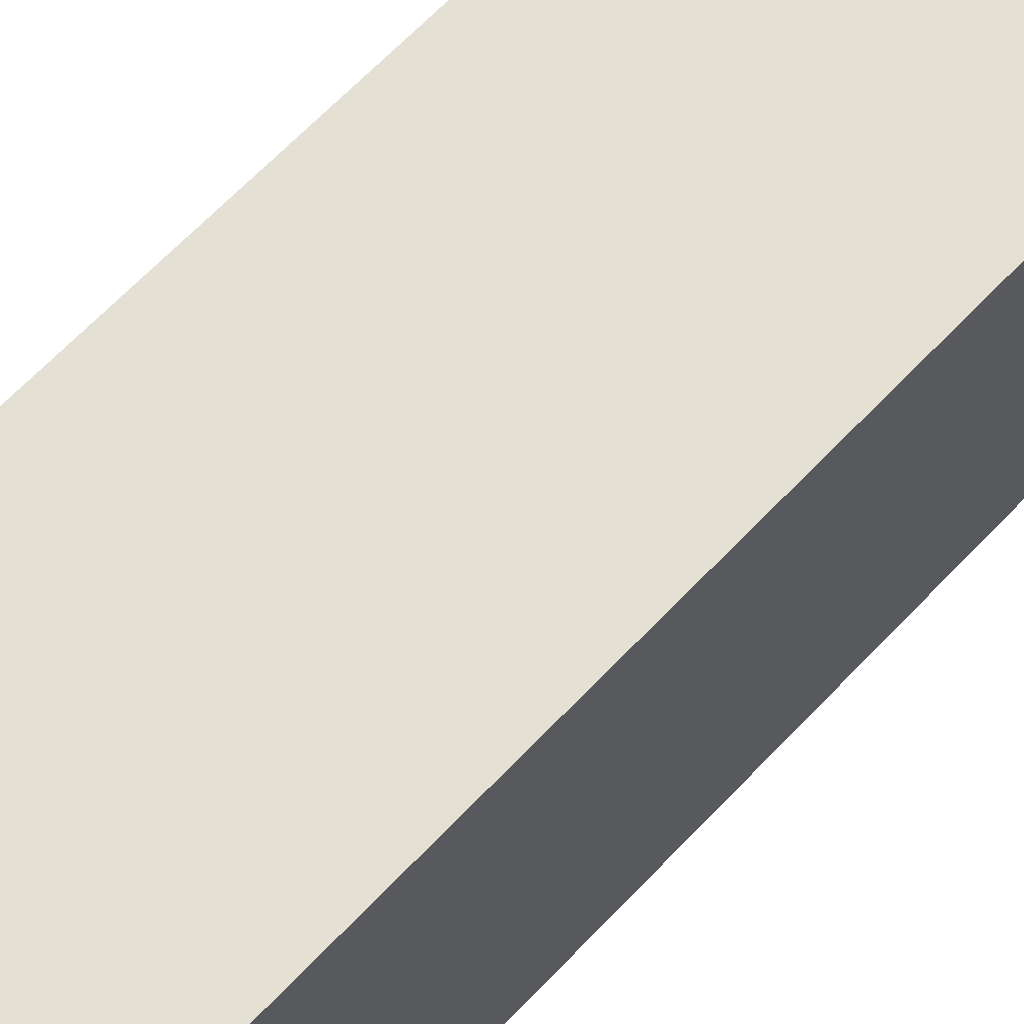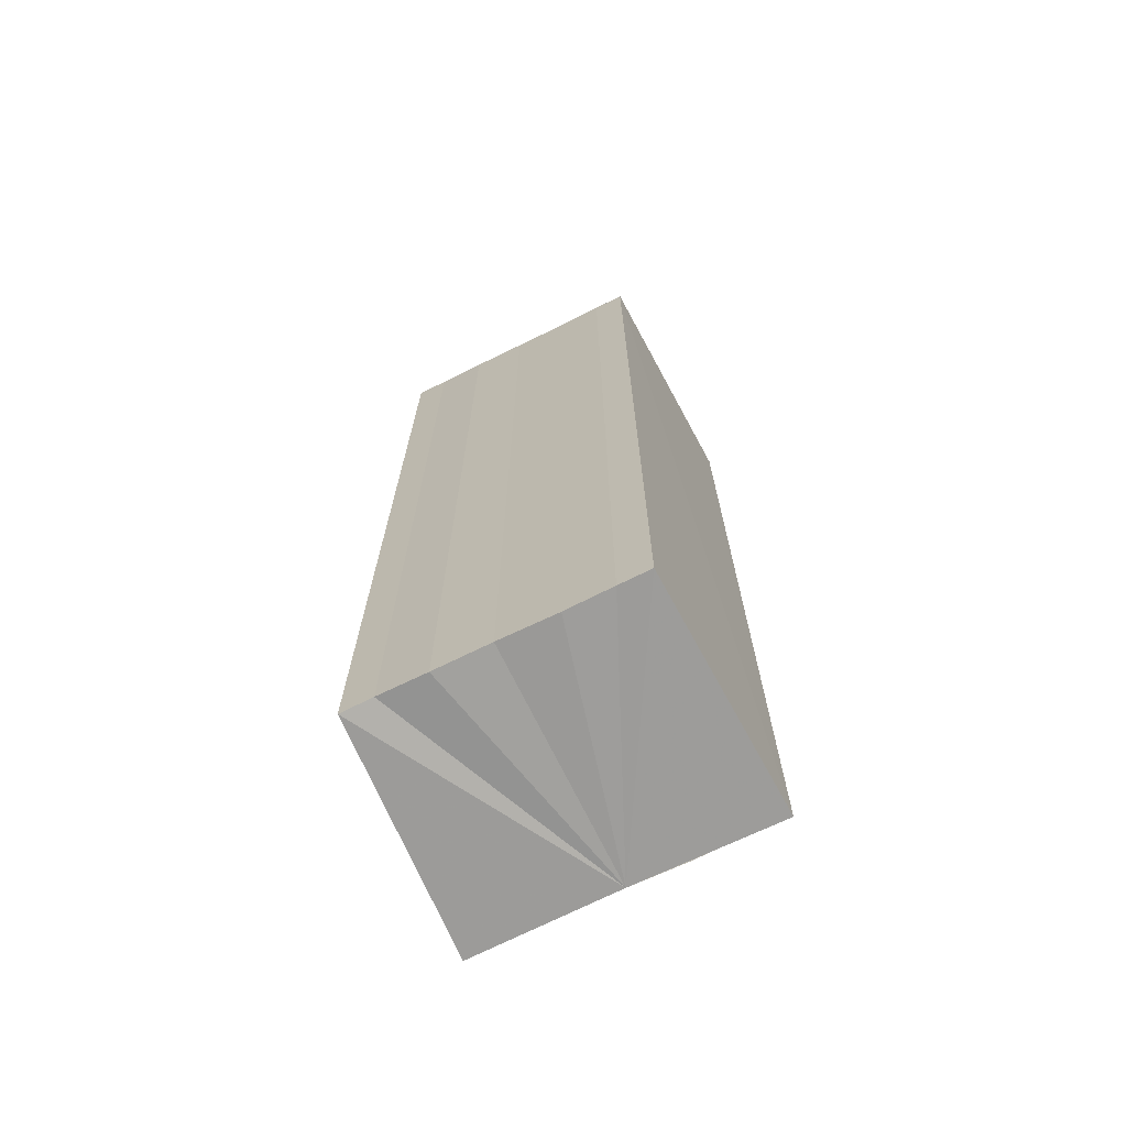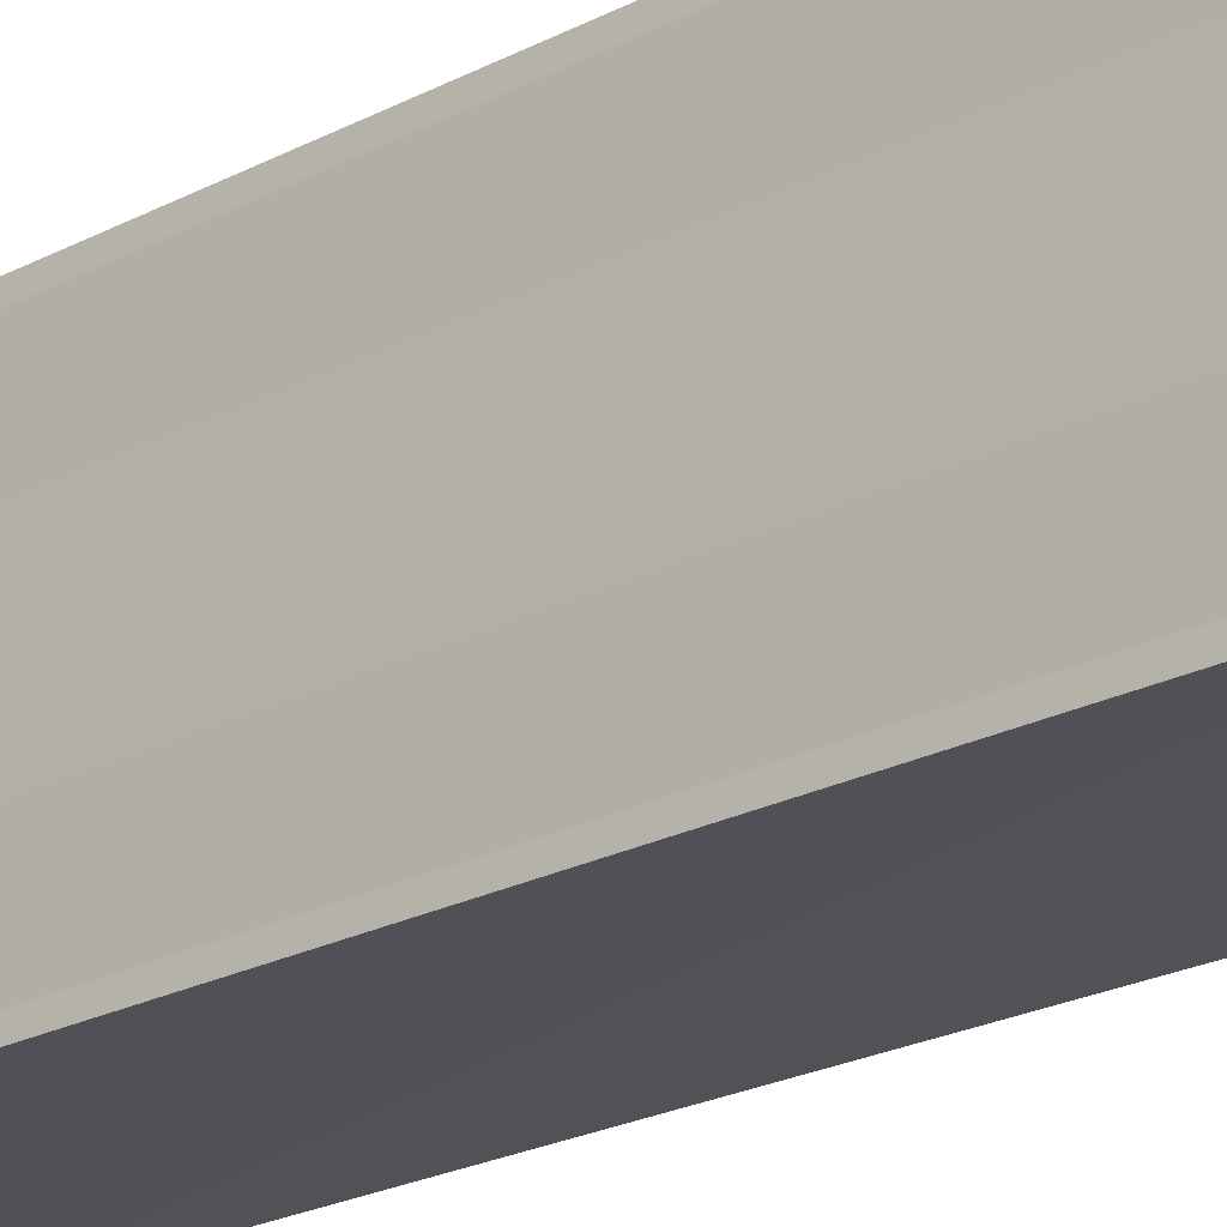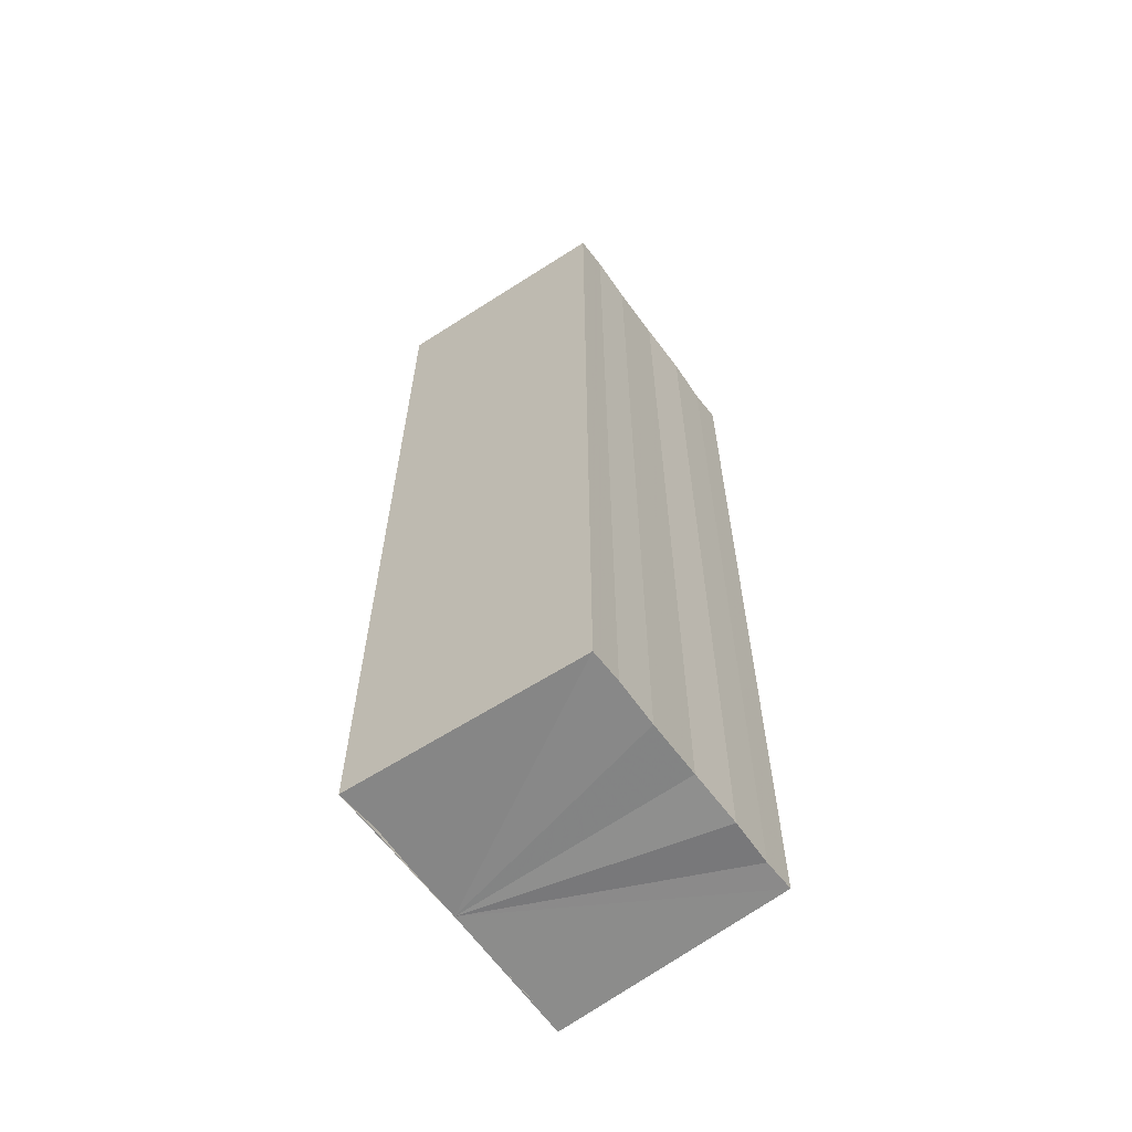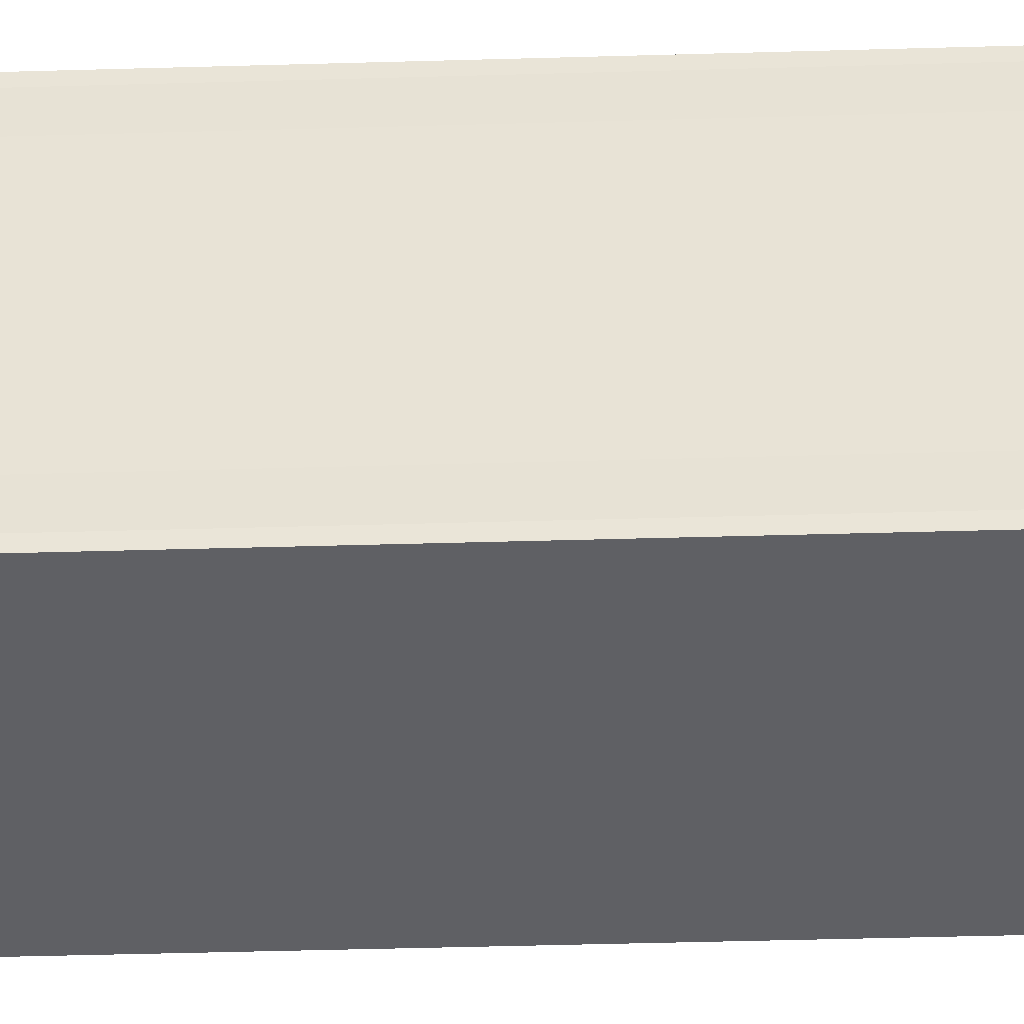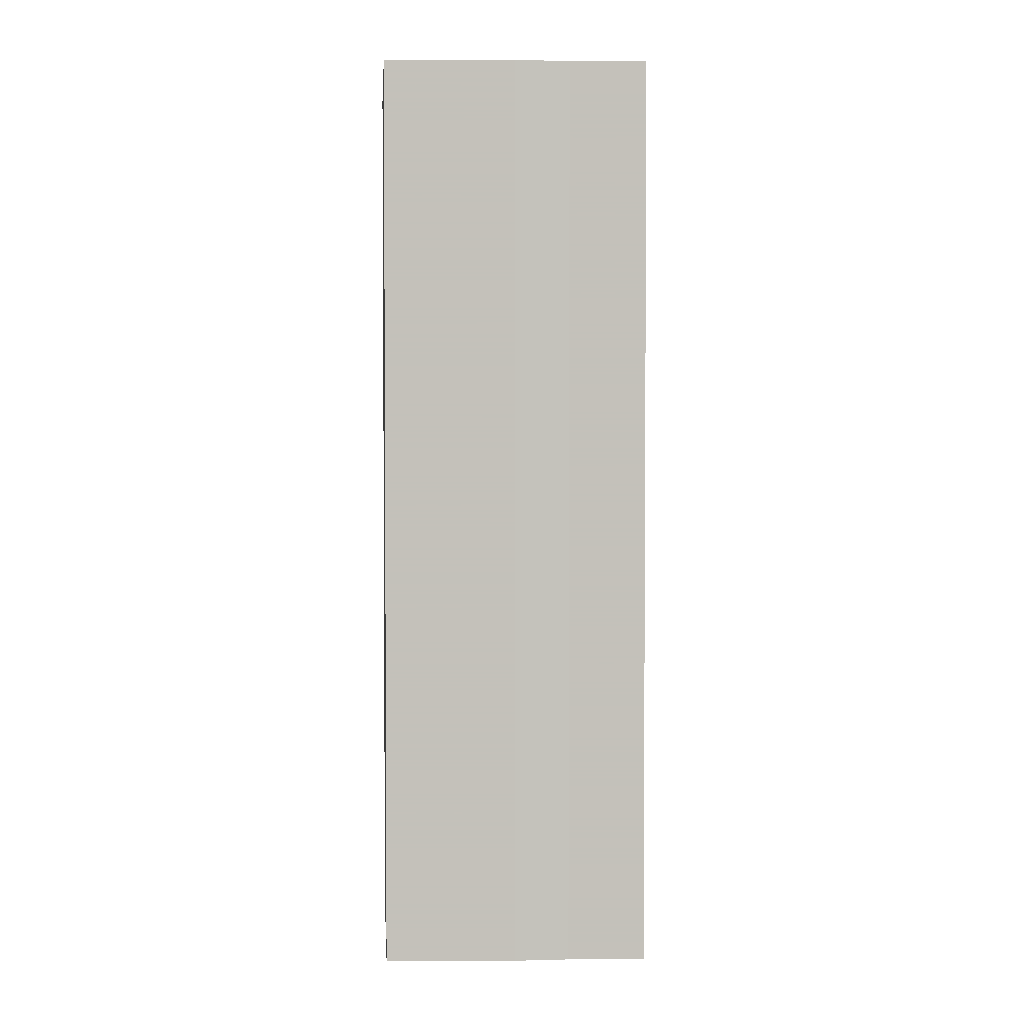
<metadata>
{"format":"obj","ext":"obj","renderer":"f3d","projection":"perspective","resolution":1024,"background":"white","views":[{"elev":64.0,"azim":-136.9,"up":"+Z"},{"elev":-69.7,"azim":-63.8,"up":"+Y"},{"elev":-23.3,"azim":131.2,"up":"+Z"},{"elev":-62.0,"azim":-144.3,"up":"+Y"},{"elev":-47.1,"azim":91.9,"up":"+Z"},{"elev":2.2,"azim":-91.7,"up":"+Y"}]}
</metadata>
<code>
o 31317
v 2212 1866 8.182
v 2212 1866 8.182
v 2212 1866 8.182
v 2212 1866 8.182
v 2212 1866 8.182
v 2212 1866 8.188
v 2212 1866 8.182
v 2212 1866 8.184
v 2212 1866 8.186
v 2212 1866 8.188
v 2212 1866 8.191
v 2212 1866 8.193
v 2212 1866 8.194
v 2212 1866 8.194
v 2212 1866 8.194
v 2212 1866 8.194
v 2212 1866 8.194
v 2212 1866 8.194
v 2212 1866 8.193
v 2212 1866 8.194
v 2212 1866 8.191
v 2212 1866 8.193
v 2212 1866 8.188
v 2212 1866 8.191
v 2212 1866 8.186
v 2212 1866 8.188
v 2212 1866 8.184
v 2212 1866 8.186
v 2212 1866 8.182
v 2212 1866 8.184
v 2212 1866 8.182
v 2212 1866 8.184
v 2212 1866 8.186
v 2212 1866 8.184
v 2212 1866 8.188
v 2212 1866 8.186
v 2212 1866 8.191
v 2212 1866 8.188
v 2212 1866 8.193
v 2212 1866 8.191
v 2212 1866 8.194
v 2212 1866 8.193
v 2212 1866 8.194
v 2212 1866 8.194
v 2212 1866 8.194
v 2212 1866 8.194
v 2212 1866 8.194
v 2212 1866 8.193
v 2212 1866 8.193
v 2212 1866 8.191
v 2212 1866 8.191
v 2212 1866 8.188
v 2212 1866 8.186
v 2212 1866 8.186
v 2212 1866 8.184
v 2212 1866 8.184
v 2212 1866 8.182
v 2212 1866 8.182
v 2212 1866 8.182
v 2212 1866 8.182
v 2212 1866 8.182
v 2212 1866 8.184
v 2212 1866 8.186
v 2212 1866 8.188
v 2212 1866 8.191
v 2212 1866 8.193
v 2212 1866 8.194
v 2212 1866 8.194
f 1 2 3
f 3 4 5
f 6 4 7
f 6 8 4
f 6 9 8
f 6 10 9
f 6 11 10
f 6 12 11
f 6 13 12
f 6 14 13
f 15 14 16
f 17 18 15
f 19 13 20
f 21 22 19
f 23 24 21
f 25 26 23
f 27 28 25
f 29 30 27
f 31 32 29
f 32 33 34
f 33 35 36
f 35 37 38
f 37 39 40
f 39 41 42
f 43 44 45
f 46 44 47
f 44 48 47
f 47 48 49
f 48 50 49
f 49 50 51
f 50 6 51
f 51 6 52
f 6 53 52
f 52 53 54
f 53 55 54
f 54 55 56
f 55 57 56
f 56 57 58
f 57 59 58
f 58 7 60
f 52 60 61
f 52 61 62
f 52 62 63
f 52 63 64
f 52 64 65
f 52 65 66
f 52 66 67
f 52 67 68

</code>
